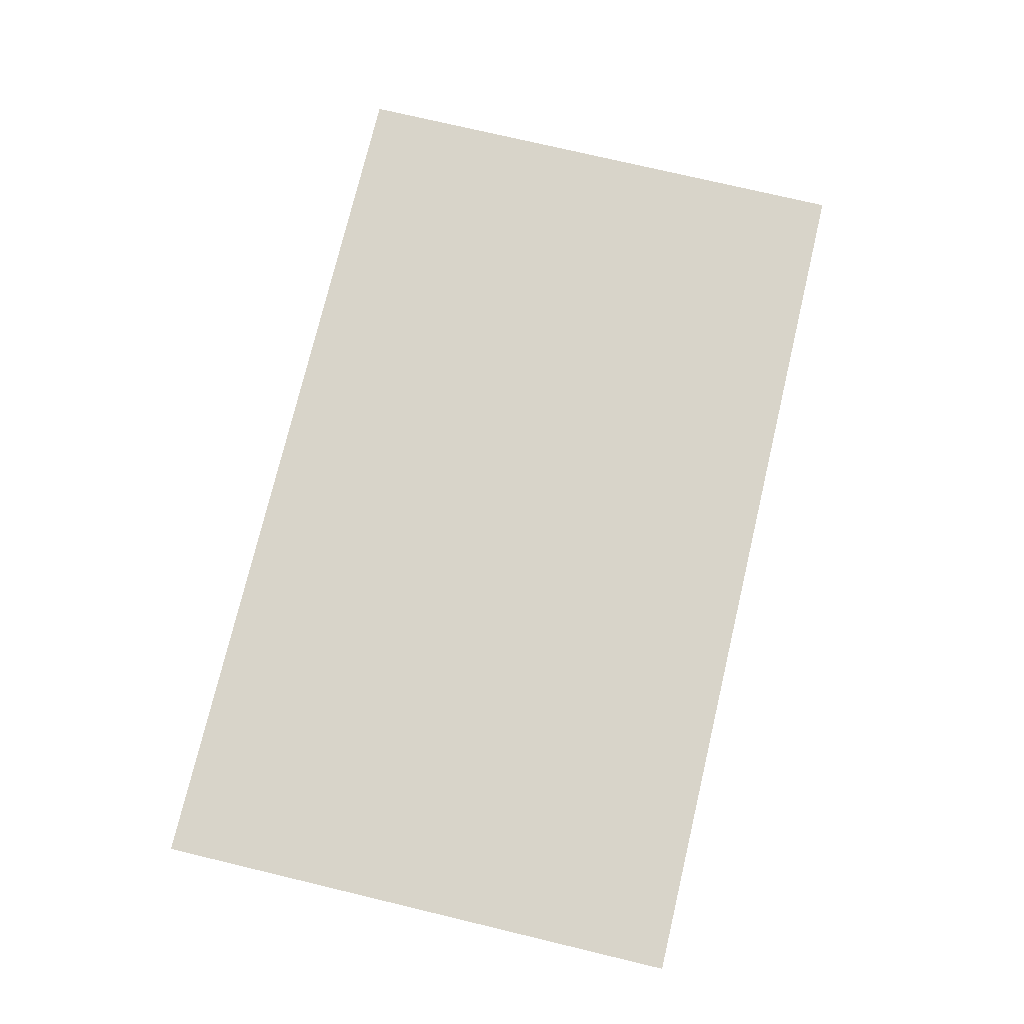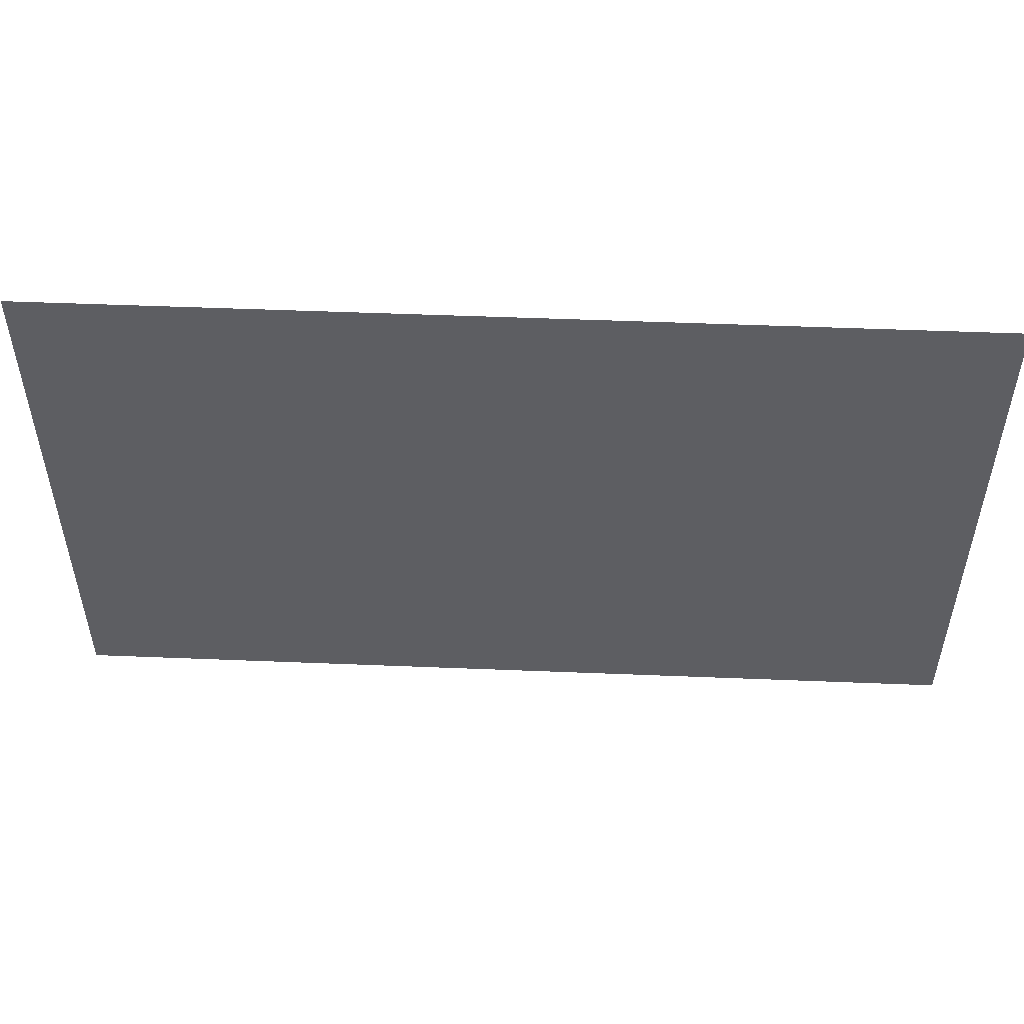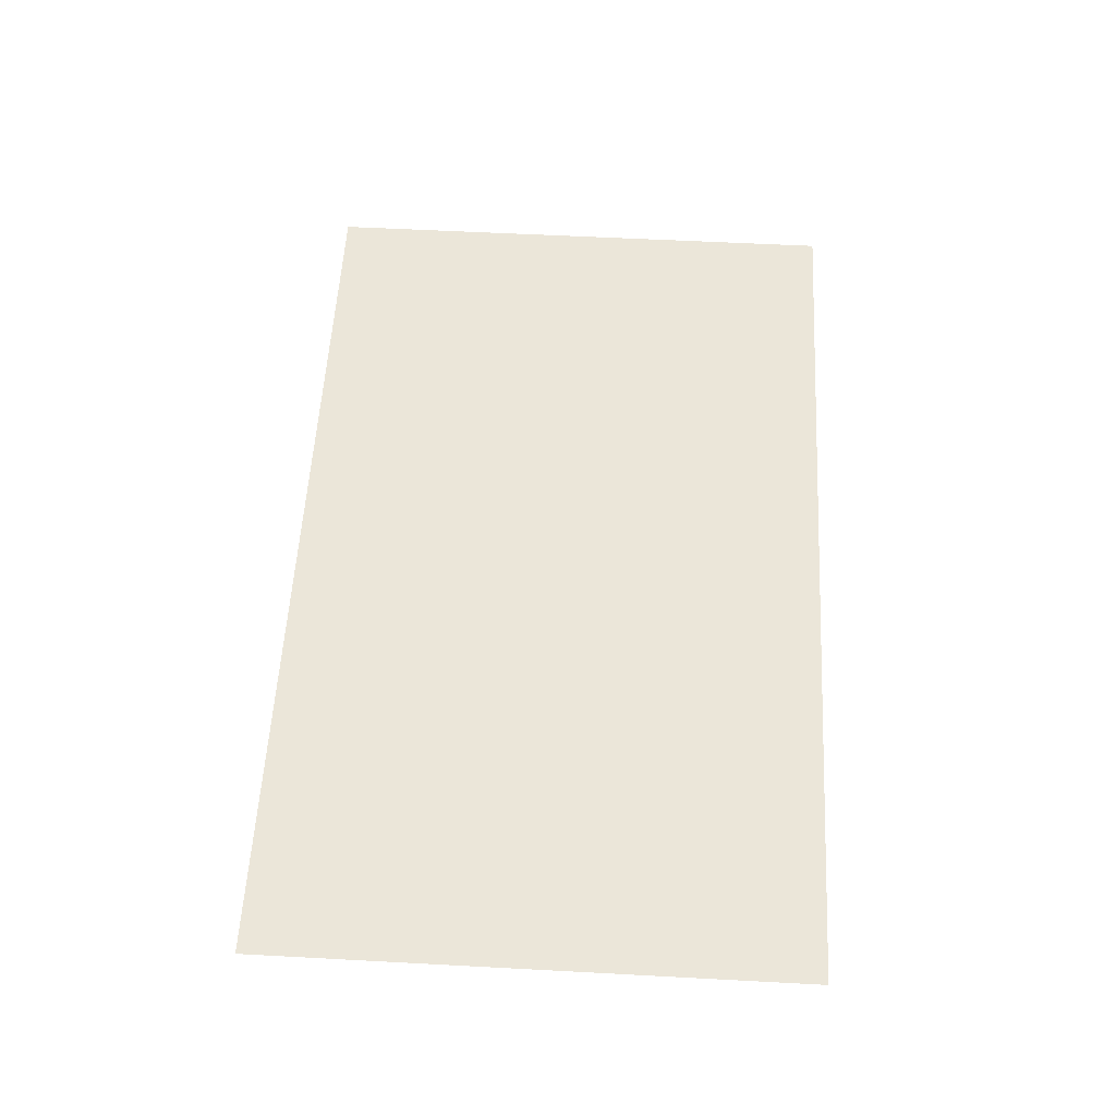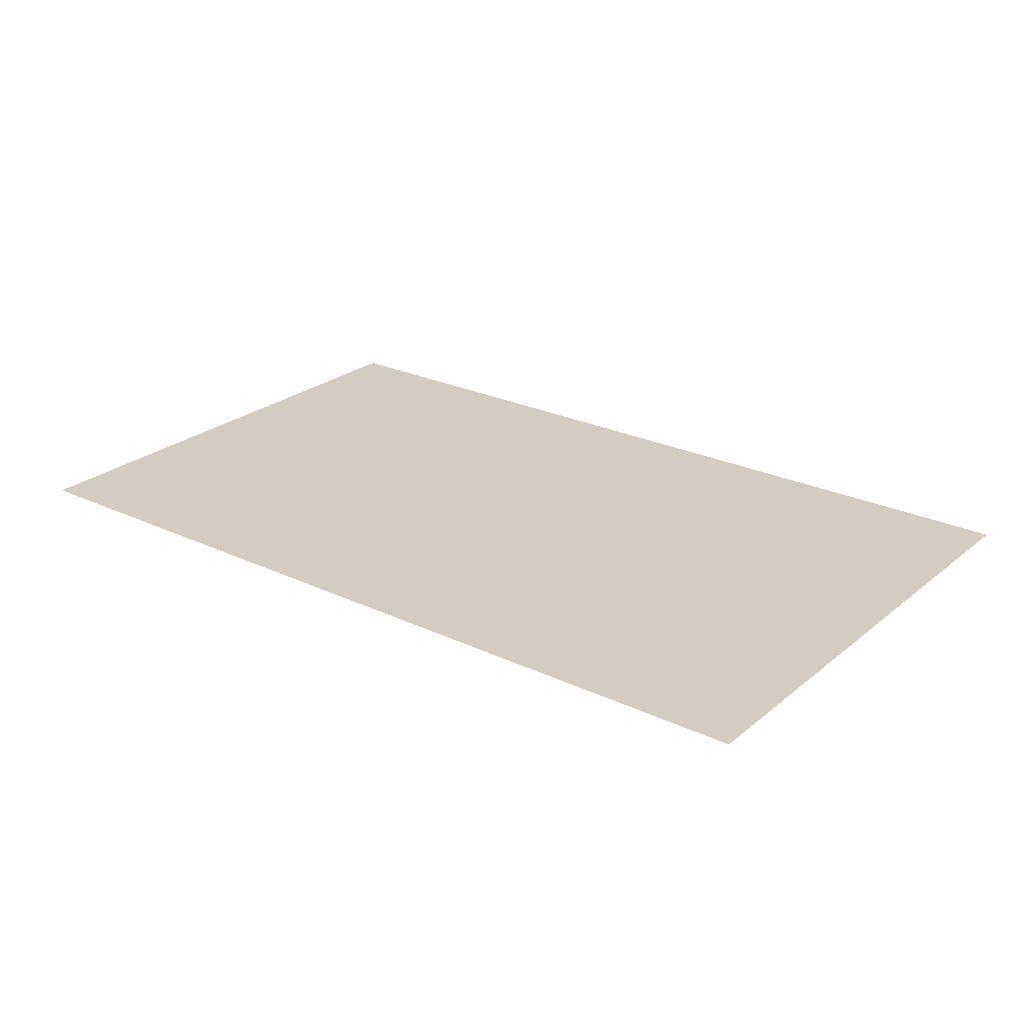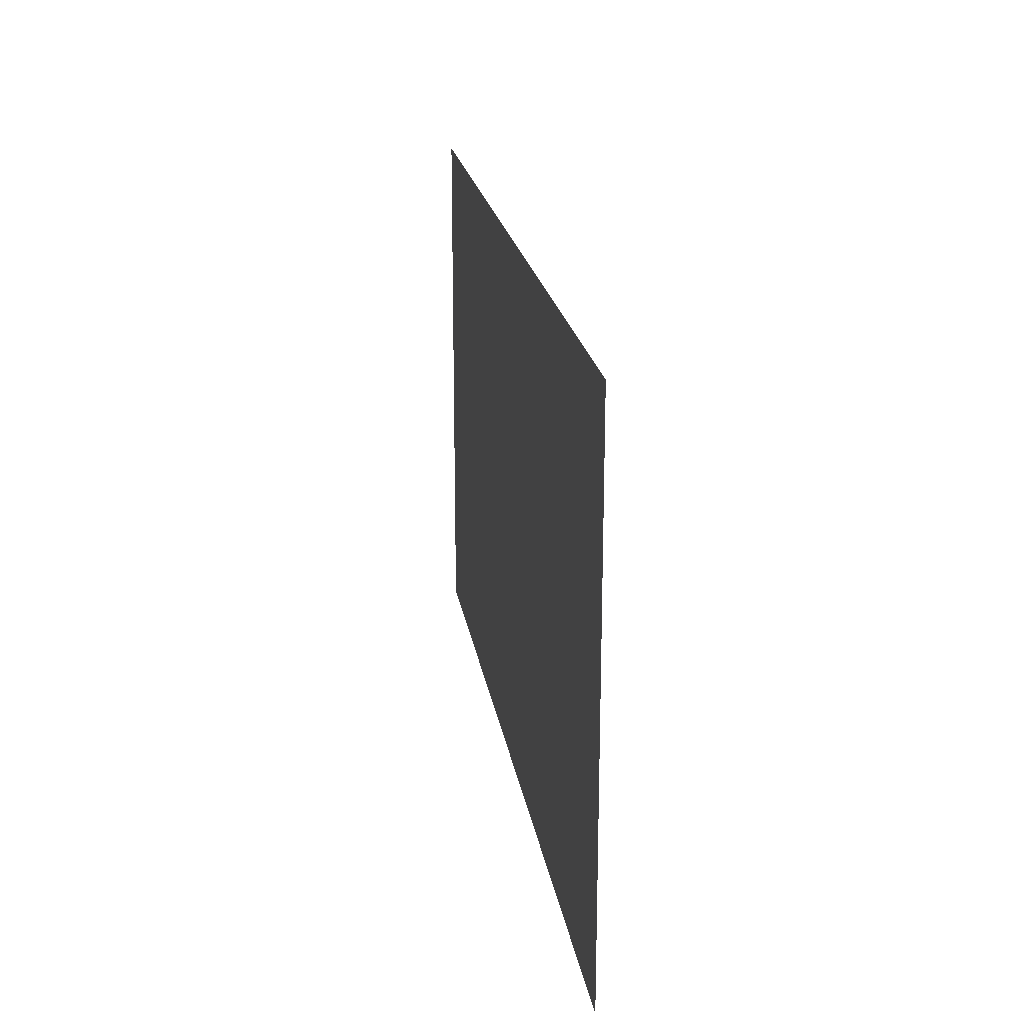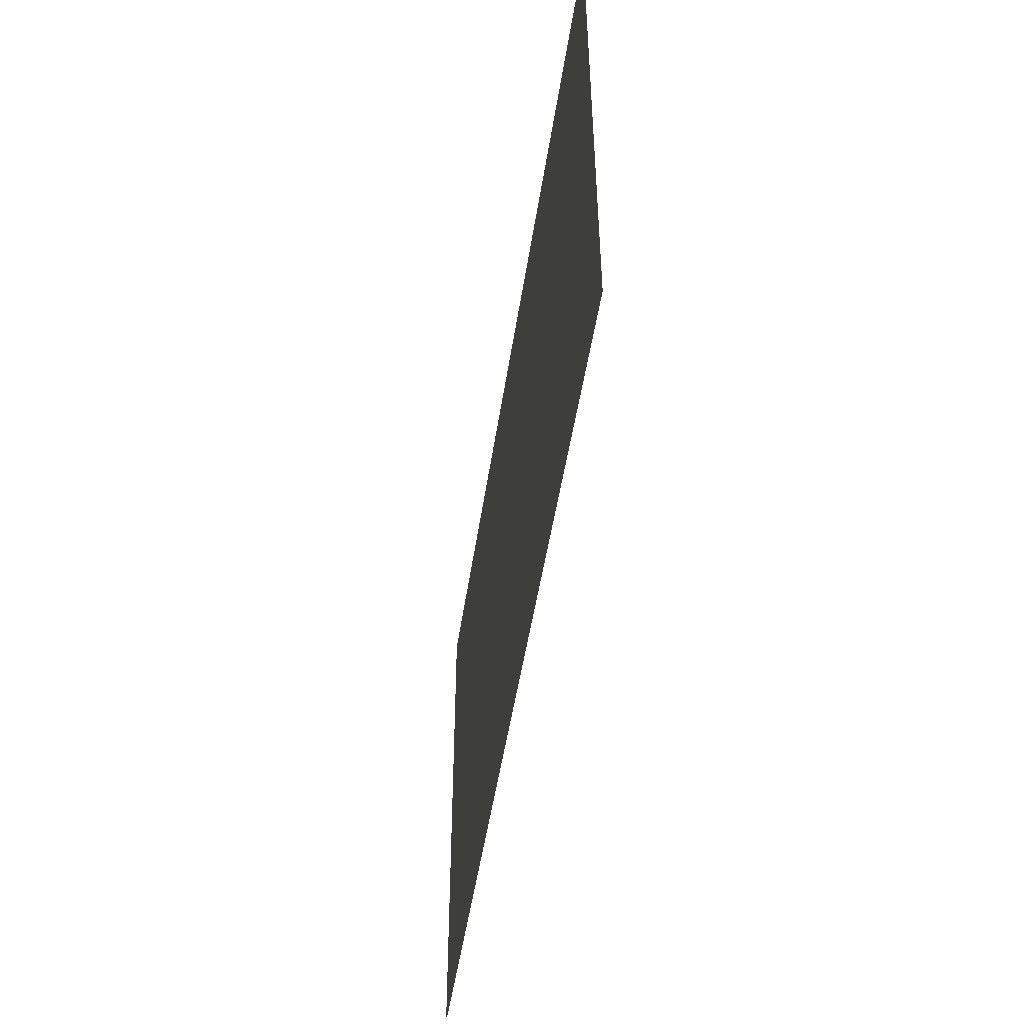
<metadata>
{"format":"obj","ext":"obj","renderer":"f3d","projection":"perspective","resolution":1024,"background":"white","views":[{"elev":75.3,"azim":103.4,"up":"+Z"},{"elev":51.1,"azim":-177.5,"up":"+Y"},{"elev":56.4,"azim":-86.8,"up":"+Z"},{"elev":24.8,"azim":37.6,"up":"+Z"},{"elev":20.6,"azim":-98.7,"up":"+Y"},{"elev":-49.5,"azim":81.5,"up":"+Y"}]}
</metadata>
<code>
o floor_1
v 6.544 2.33 0
v 6.544 2.33 -0.1
v 150.1 2.39 0
v 150.1 2.39 -0.1
v 150.1 -83.91 0
v 150.1 -83.91 -0.1
v 6.567 -83.95 0
v 6.567 -83.95 -0.1
f 1 7 5
f 6 8 2
f 1 5 3
f 4 6 2

</code>
